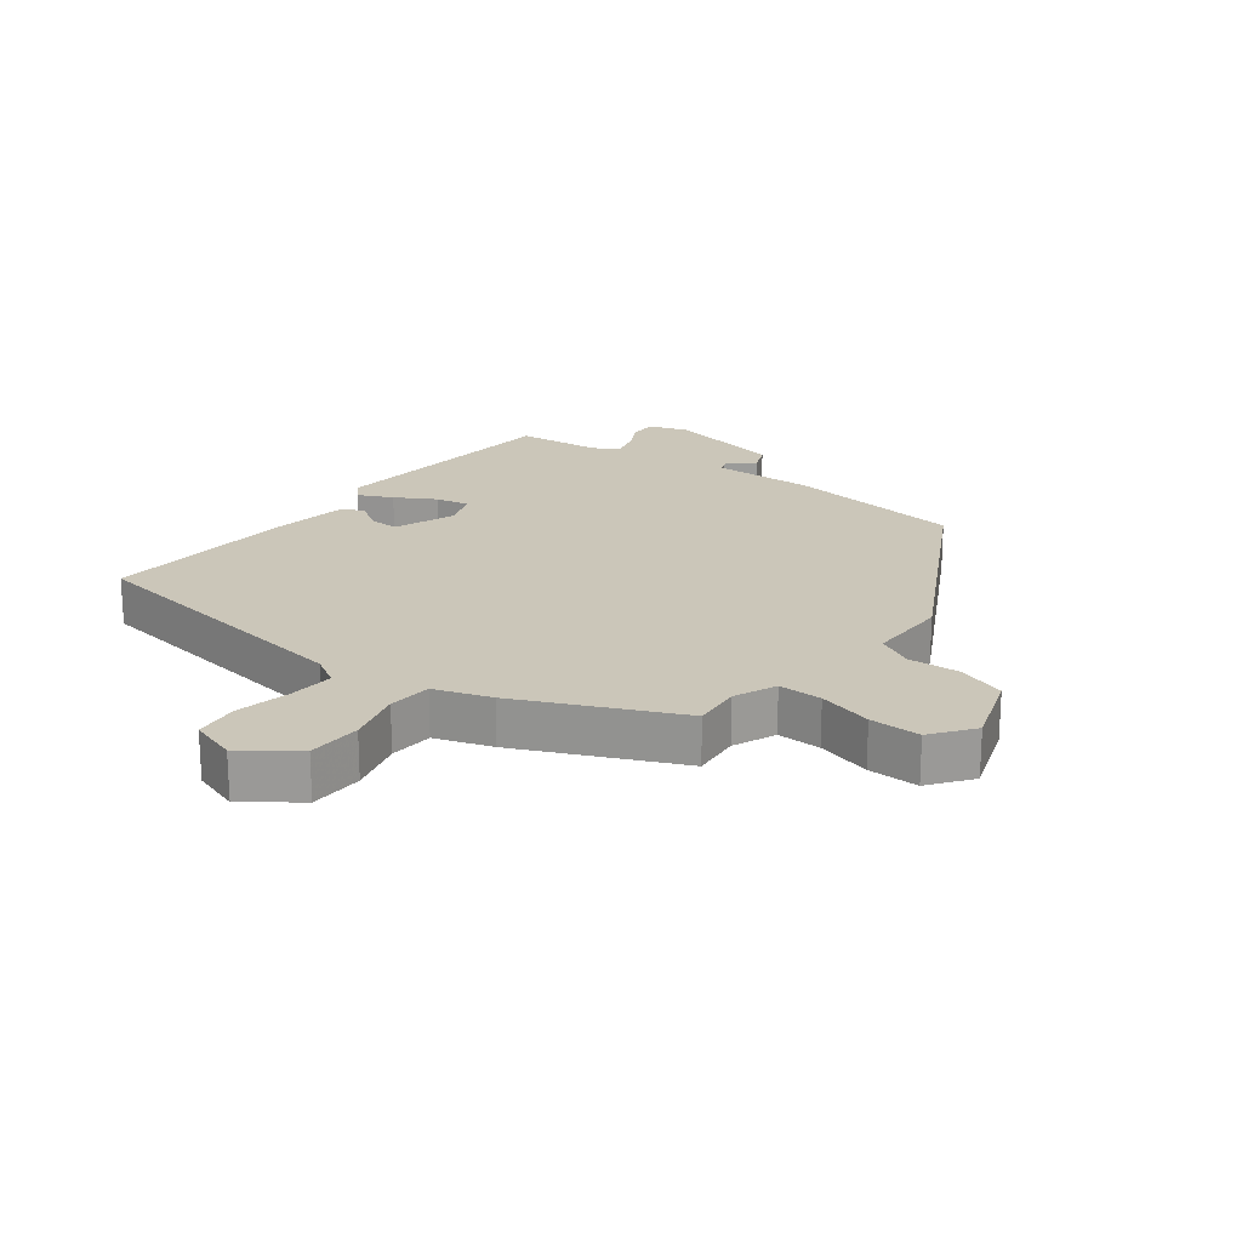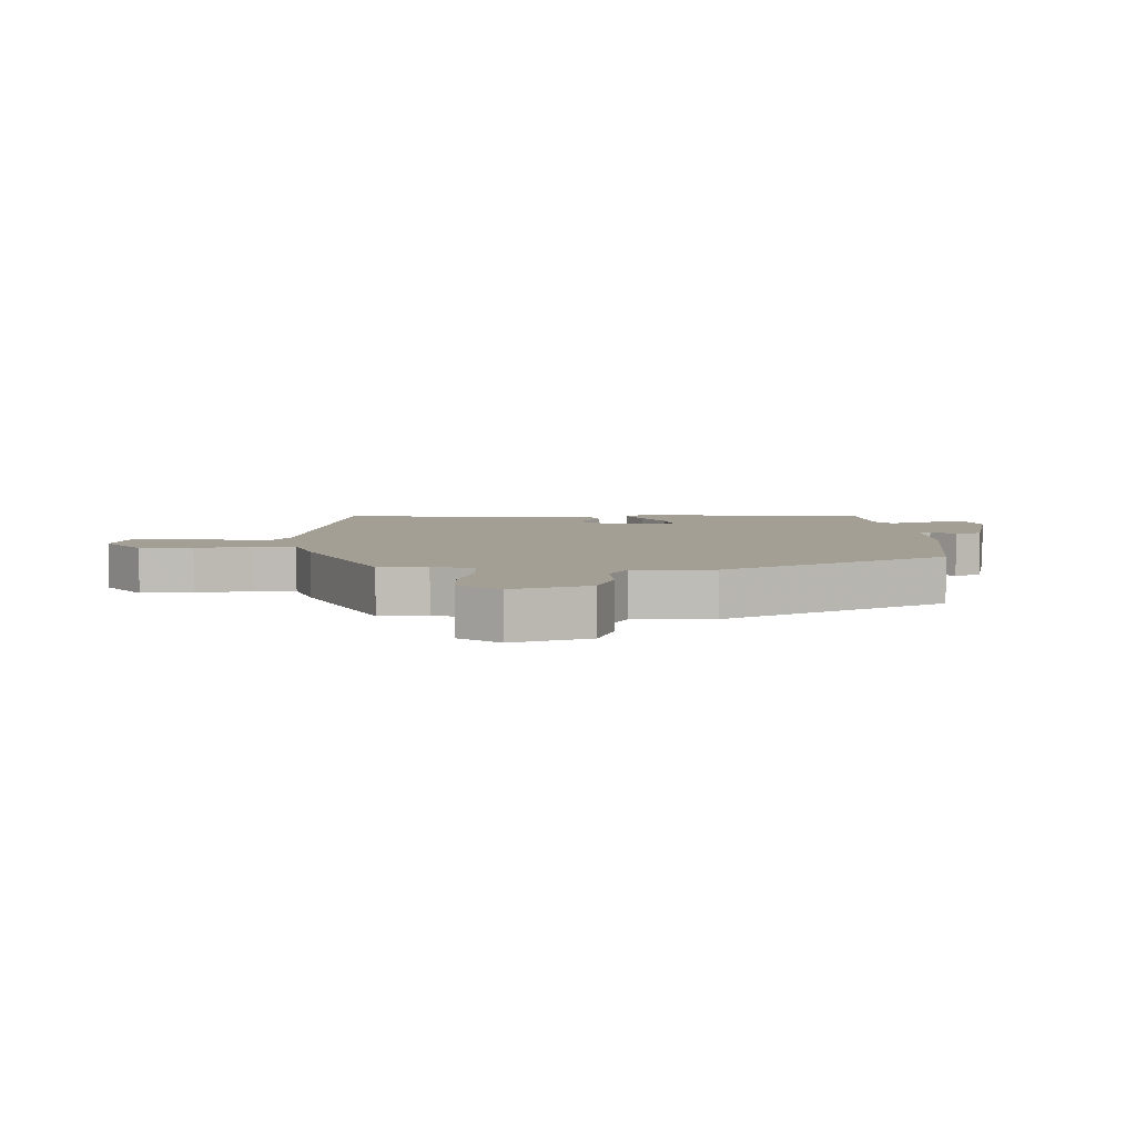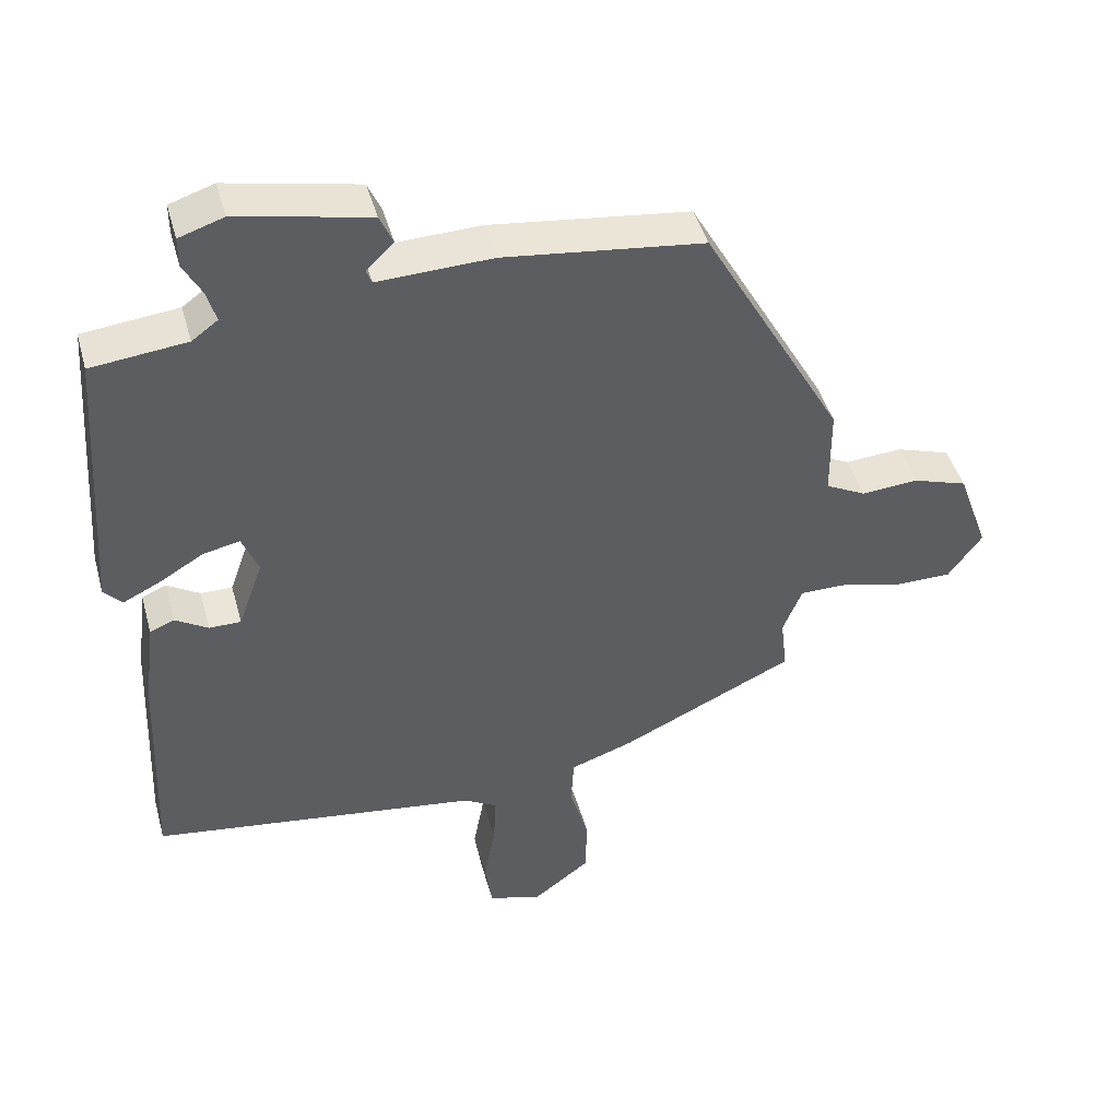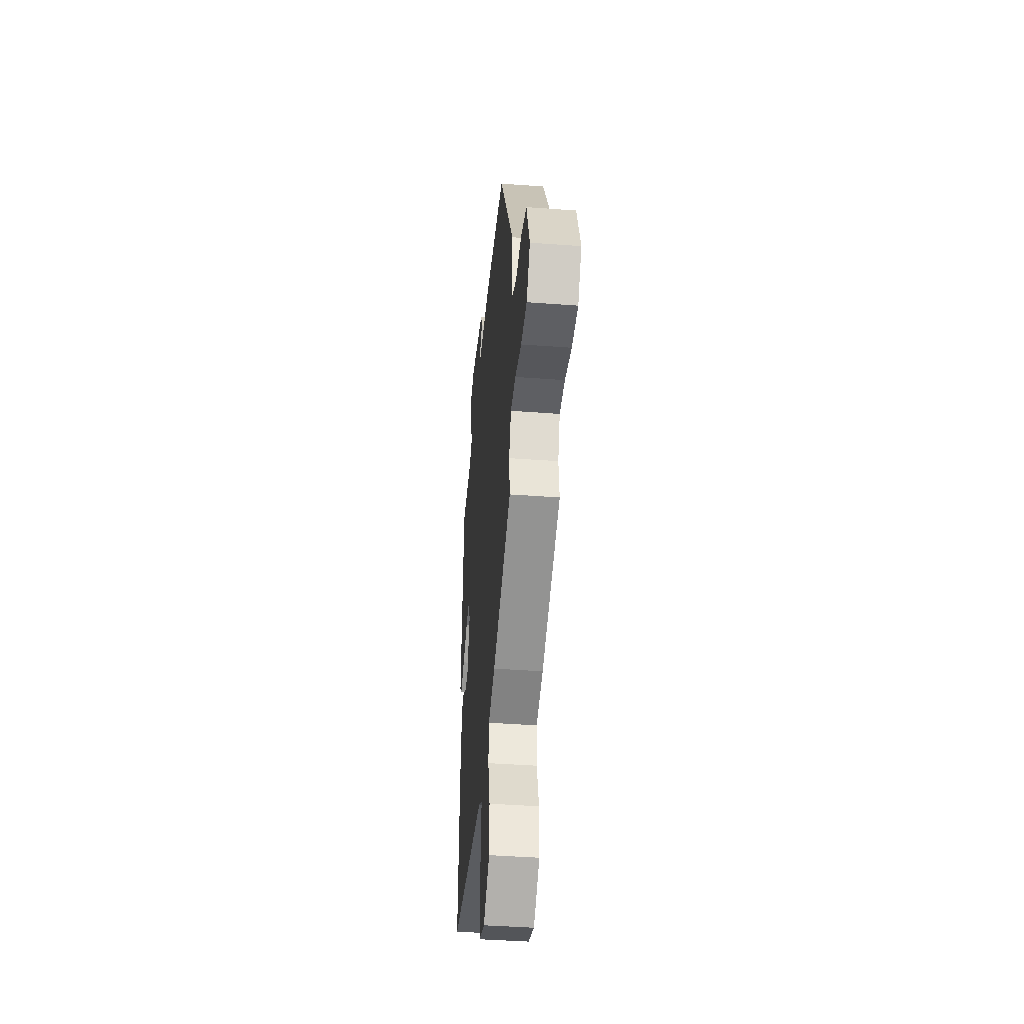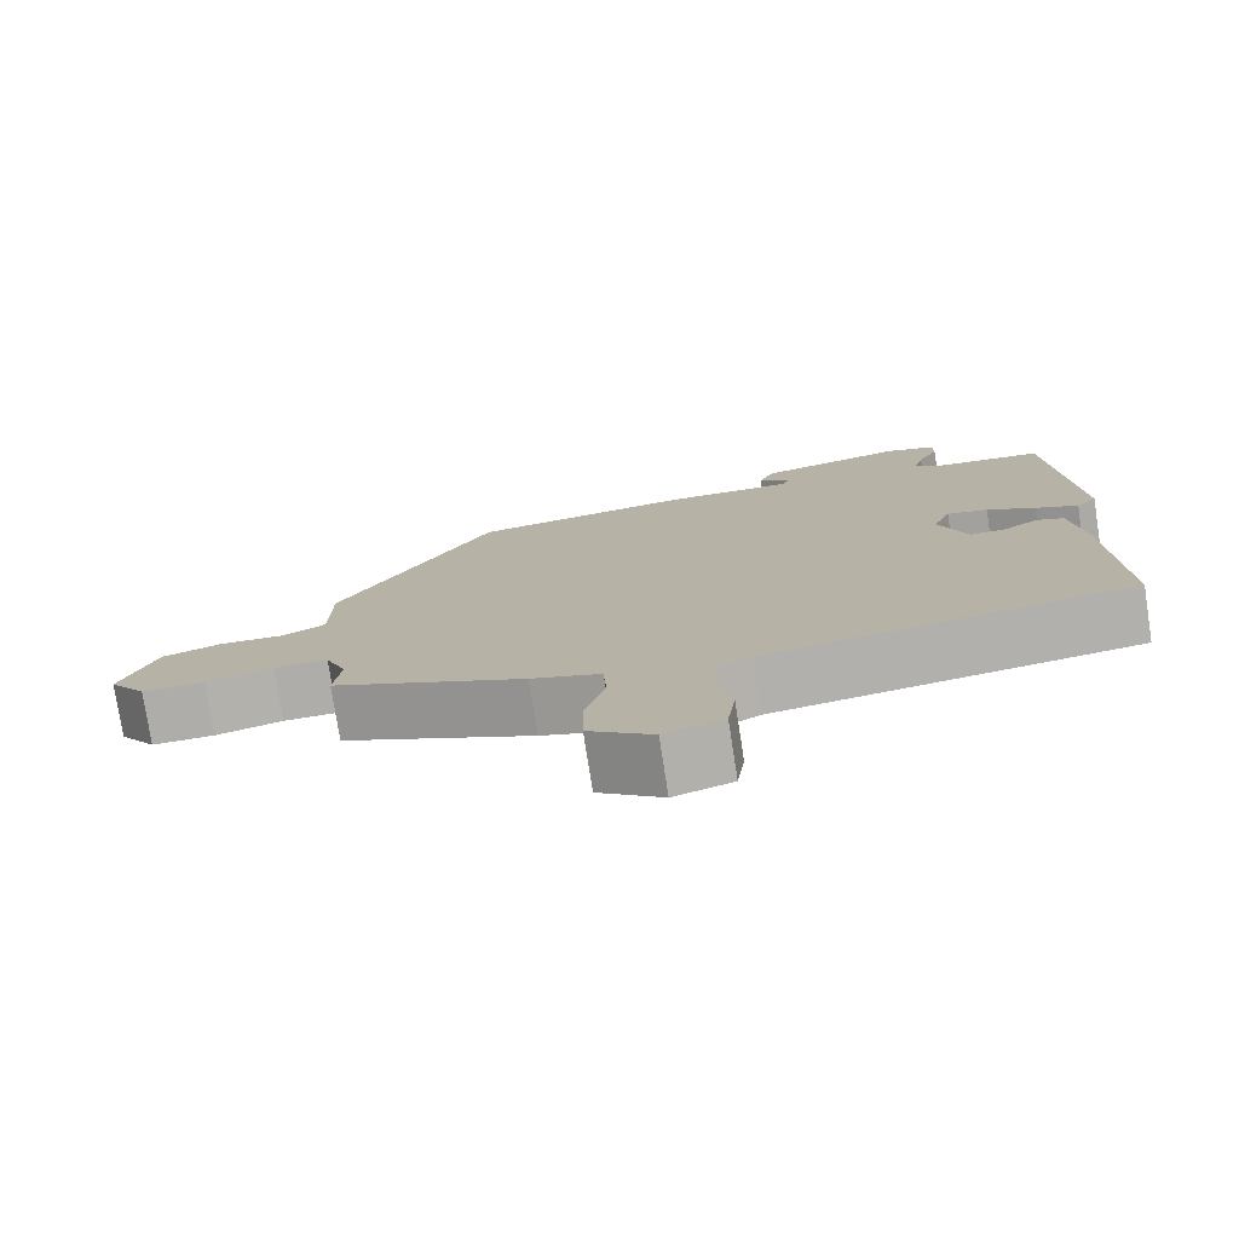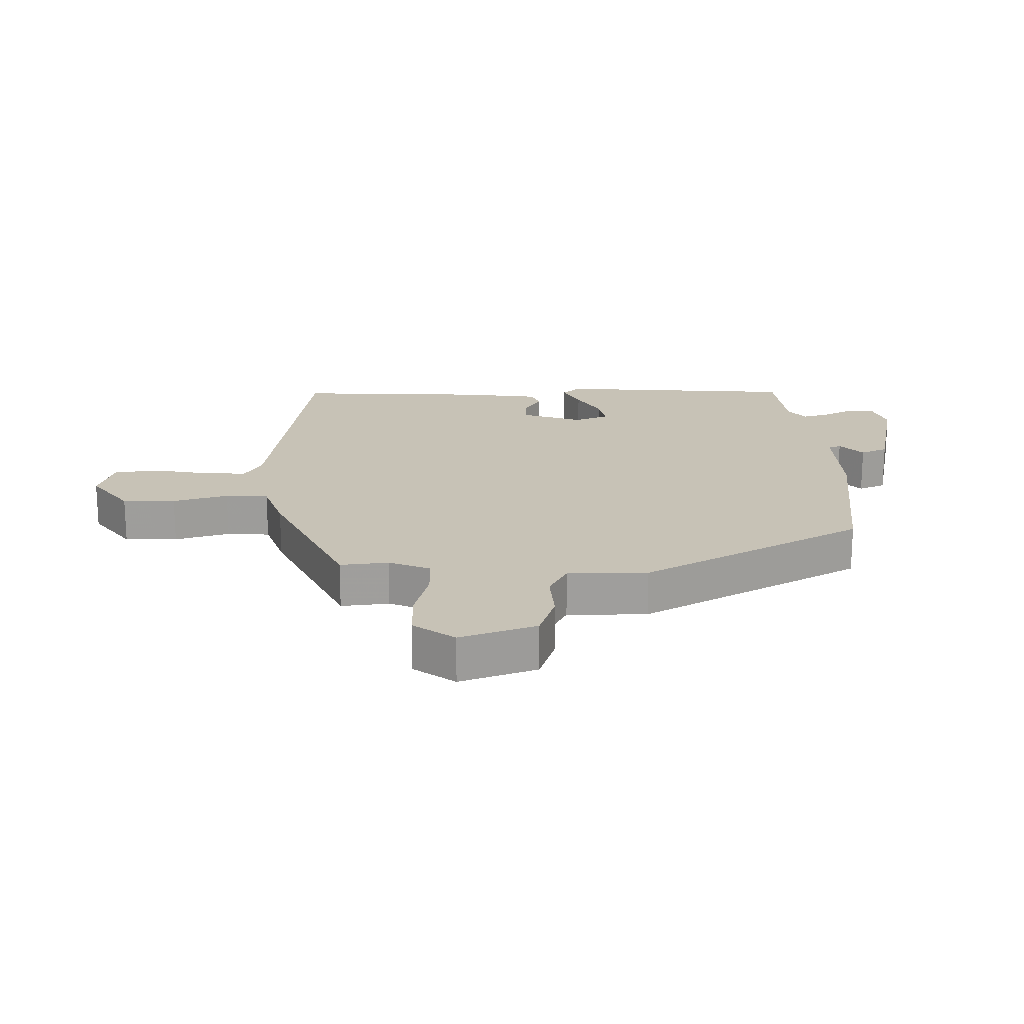
<metadata>
{"format":"obj","ext":"obj","renderer":"f3d","projection":"perspective","resolution":1024,"background":"white","views":[{"elev":20.8,"azim":-141.8,"up":"+Y"},{"elev":5.5,"azim":-90.5,"up":"+Y"},{"elev":44.7,"azim":164.8,"up":"+Z"},{"elev":-41.4,"azim":-95.2,"up":"+Z"},{"elev":-77.1,"azim":8.8,"up":"+Z"},{"elev":19.3,"azim":-90.7,"up":"+Y"}]}
</metadata>
<code>
v -0.477 0.07 -0.342
v -0.468 0.07 -0.265
v -0.495 0.07 -0.198
v -0.564 0.07 -0.198
v -0.65 0.07 -0.22
v -0.73 0.07 -0.22
v -0.778 0.07 -0.154
v -0.734 0.07 -0.032
v -0.657 0.07 -0.007
v -0.576 0.07 -0.013
v -0.519 0.07 0.016
v -0.518 0.07 0.144
v -0.319 0.07 0.497
v -0.036 0.07 0.531
v 0.126 0.07 0.525
v 0.134 0.07 0.545
v 0.095 0.07 0.582
v 0.114 0.07 0.625
v 0.3 0.07 0.663
v 0.363 0.07 0.642
v 0.363 0.07 0.6
v 0.337 0.07 0.552
v 0.324 0.07 0.507
v 0.361 0.07 0.48
v 0.496 0.07 0.465
v 0.523 0.07 0.075
v 0.497 0.07 0.048
v 0.444 0.07 0.074
v 0.382 0.07 0.111
v 0.33 0.07 0.122
v 0.307 0.07 0.066
v 0.342 0.07 -0.032
v 0.387 0.07 -0.032
v 0.433 0.07 -0.004
v 0.468 0.07 -0.018
v 0.484 0.07 -0.144
v 0.497 0.07 -0.452
v 0.033 0.07 -0.514
v -0.015 0.07 -0.541
v -0.011 0.07 -0.613
v 0.005 0.07 -0.699
v -0.005 0.07 -0.77
v -0.08 0.07 -0.793
v -0.162 0.07 -0.731
v -0.163 0.07 -0.646
v -0.137 0.07 -0.558
v -0.141 0.07 -0.489
v -0.23 0.07 -0.458
v -0.477 0 -0.342
v -0.468 0 -0.265
v -0.495 0 -0.198
v -0.564 0 -0.198
v -0.65 0 -0.22
v -0.73 0 -0.22
v -0.778 0 -0.154
v -0.734 0 -0.032
v -0.657 0 -0.007
v -0.576 0 -0.013
v -0.519 0 0.016
v -0.518 0 0.144
v -0.319 0 0.497
v -0.036 0 0.531
v 0.126 0 0.525
v 0.134 0 0.545
v 0.095 0 0.582
v 0.114 0 0.625
v 0.3 0 0.663
v 0.363 0 0.642
v 0.363 0 0.6
v 0.337 0 0.552
v 0.324 0 0.507
v 0.361 0 0.48
v 0.496 0 0.465
v 0.523 0 0.075
v 0.497 0 0.048
v 0.444 0 0.074
v 0.382 0 0.111
v 0.33 0 0.122
v 0.307 0 0.066
v 0.342 0 -0.032
v 0.387 0 -0.032
v 0.433 0 -0.004
v 0.468 0 -0.018
v 0.484 0 -0.144
v 0.497 0 -0.452
v 0.033 0 -0.514
v -0.015 0 -0.541
v -0.011 0 -0.613
v 0.005 0 -0.699
v -0.005 0 -0.77
v -0.08 0 -0.793
v -0.162 0 -0.731
v -0.163 0 -0.646
v -0.137 0 -0.558
v -0.141 0 -0.489
v -0.23 0 -0.458
f 47 48 1 2
f 43 44 45 46
f 43 46 47
f 40 41 42 43
f 39 40 43 47
f 38 39 47 2
f 33 34 35 36
f 32 33 36 37
f 26 27 28 29
f 24 25 26 29
f 23 24 29 30
f 19 20 21 22
f 19 22 23
f 16 17 18 19
f 15 16 19 23
f 11 12 13 14
f 11 14 15 23
f 7 8 9 10
f 7 10 11
f 4 5 6 7
f 3 4 7 11
f 32 37 38 2
f 11 23 30 31
f 11 31 32
f 2 3 11 32
f 50 49 96 95
f 94 93 92 91
f 95 94 91
f 91 90 89 88
f 95 91 88 87
f 50 95 87 86
f 84 83 82 81
f 85 84 81 80
f 77 76 75 74
f 77 74 73 72
f 78 77 72 71
f 70 69 68 67
f 71 70 67
f 67 66 65 64
f 71 67 64 63
f 62 61 60 59
f 71 63 62 59
f 58 57 56 55
f 59 58 55
f 55 54 53 52
f 59 55 52 51
f 50 86 85 80
f 79 78 71 59
f 80 79 59
f 80 59 51 50
f 1 49 50 2
f 2 50 51 3
f 3 51 52 4
f 4 52 53 5
f 5 53 54 6
f 6 54 55 7
f 7 55 56 8
f 8 56 57 9
f 9 57 58 10
f 10 58 59 11
f 11 59 60 12
f 12 60 61 13
f 13 61 62 14
f 14 62 63 15
f 15 63 64 16
f 16 64 65 17
f 17 65 66 18
f 18 66 67 19
f 19 67 68 20
f 20 68 69 21
f 21 69 70 22
f 22 70 71 23
f 23 71 72 24
f 24 72 73 25
f 25 73 74 26
f 26 74 75 27
f 27 75 76 28
f 28 76 77 29
f 29 77 78 30
f 30 78 79 31
f 31 79 80 32
f 32 80 81 33
f 33 81 82 34
f 34 82 83 35
f 35 83 84 36
f 36 84 85 37
f 37 85 86 38
f 38 86 87 39
f 39 87 88 40
f 40 88 89 41
f 41 89 90 42
f 42 90 91 43
f 43 91 92 44
f 44 92 93 45
f 45 93 94 46
f 46 94 95 47
f 47 95 96 48
f 48 96 49 1

</code>
